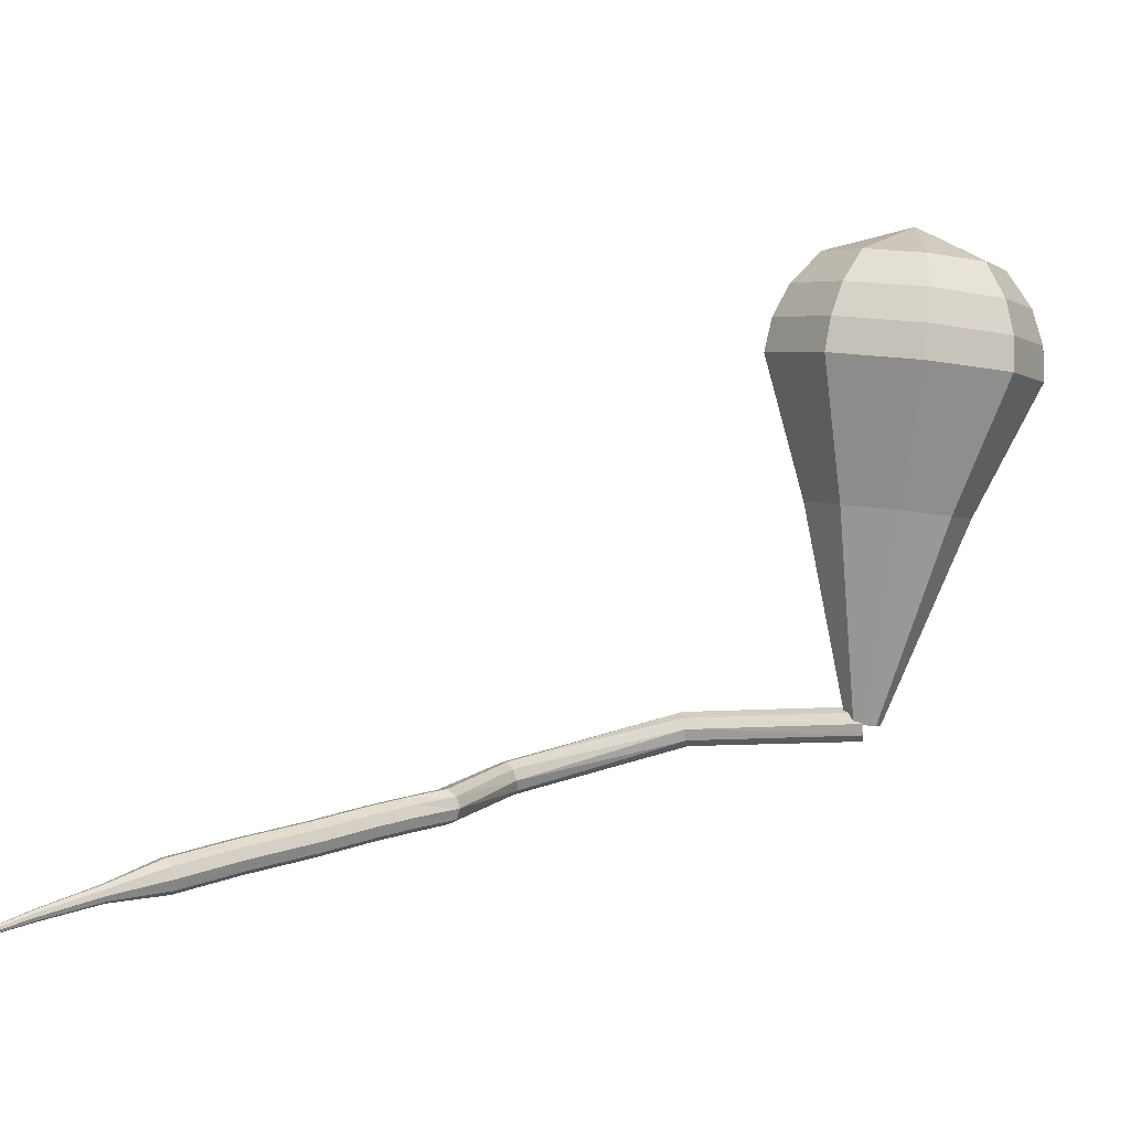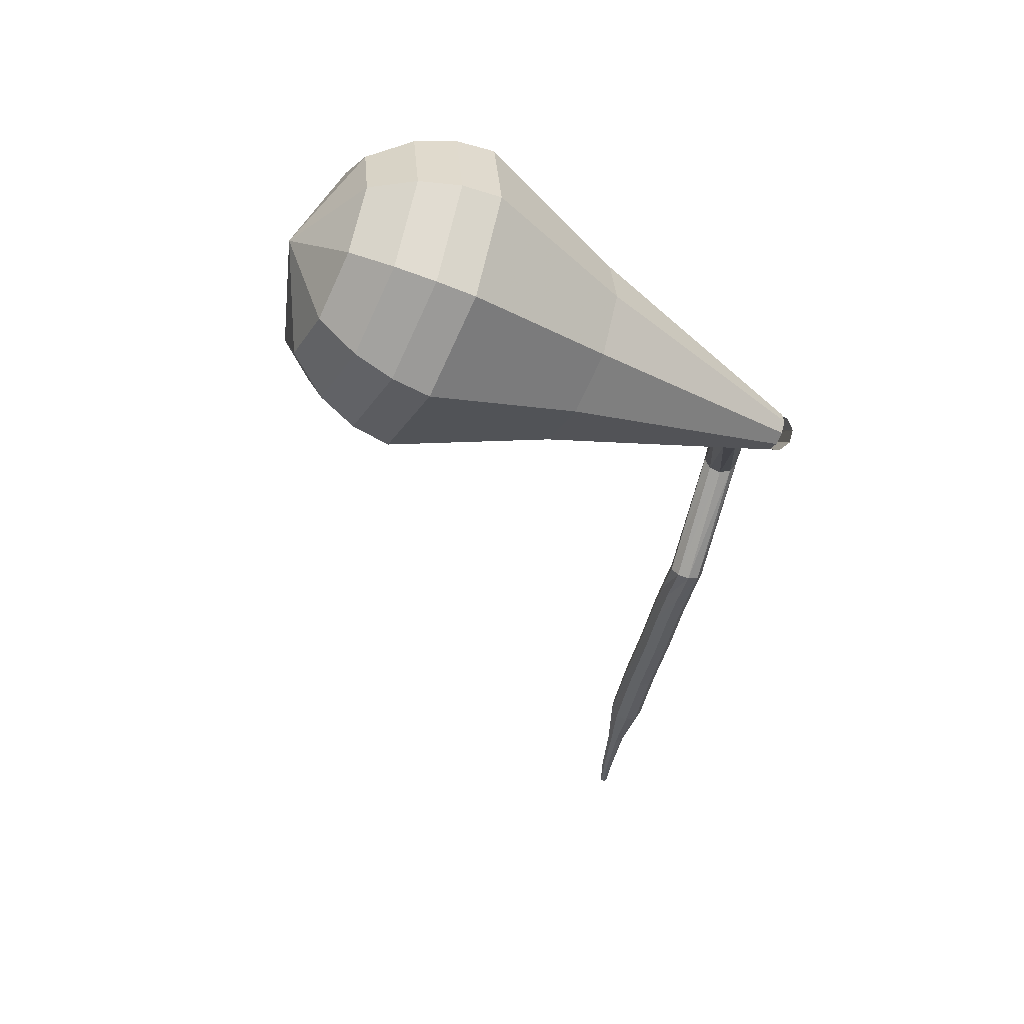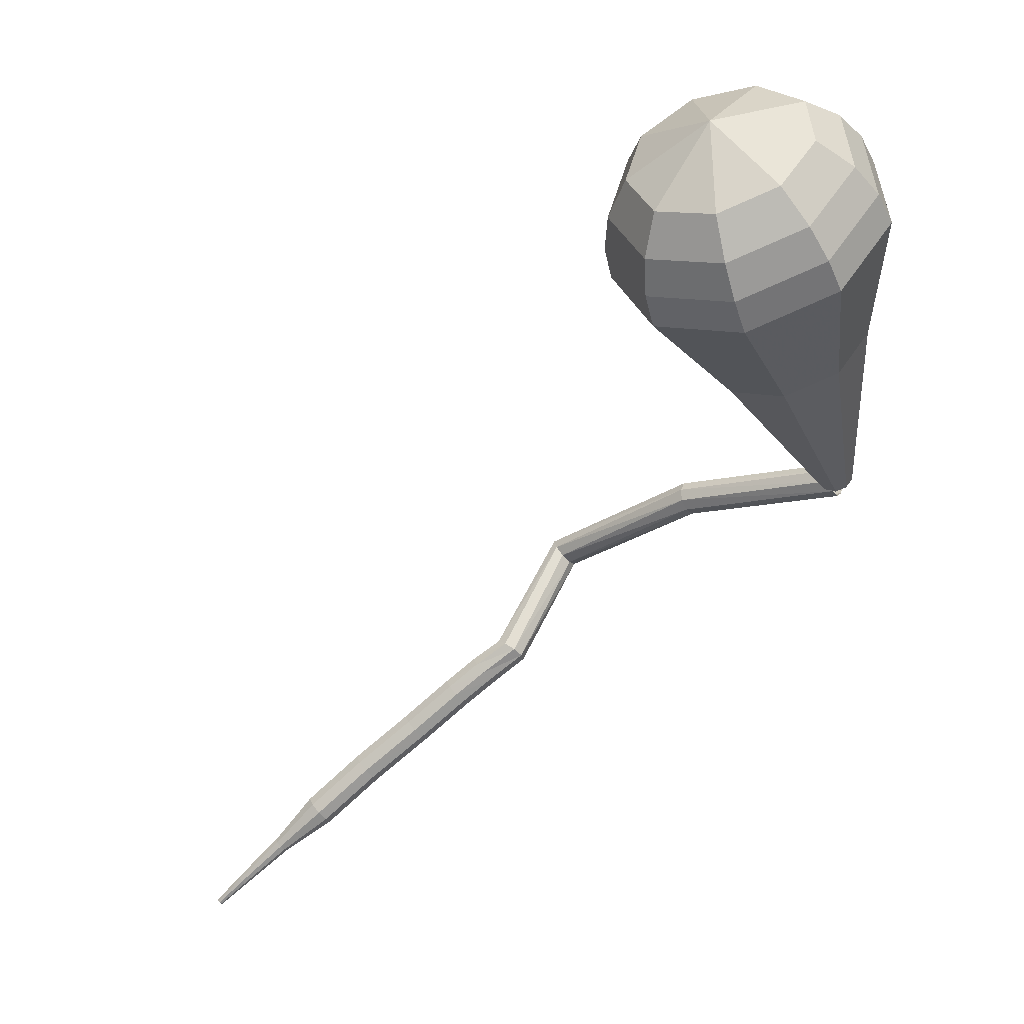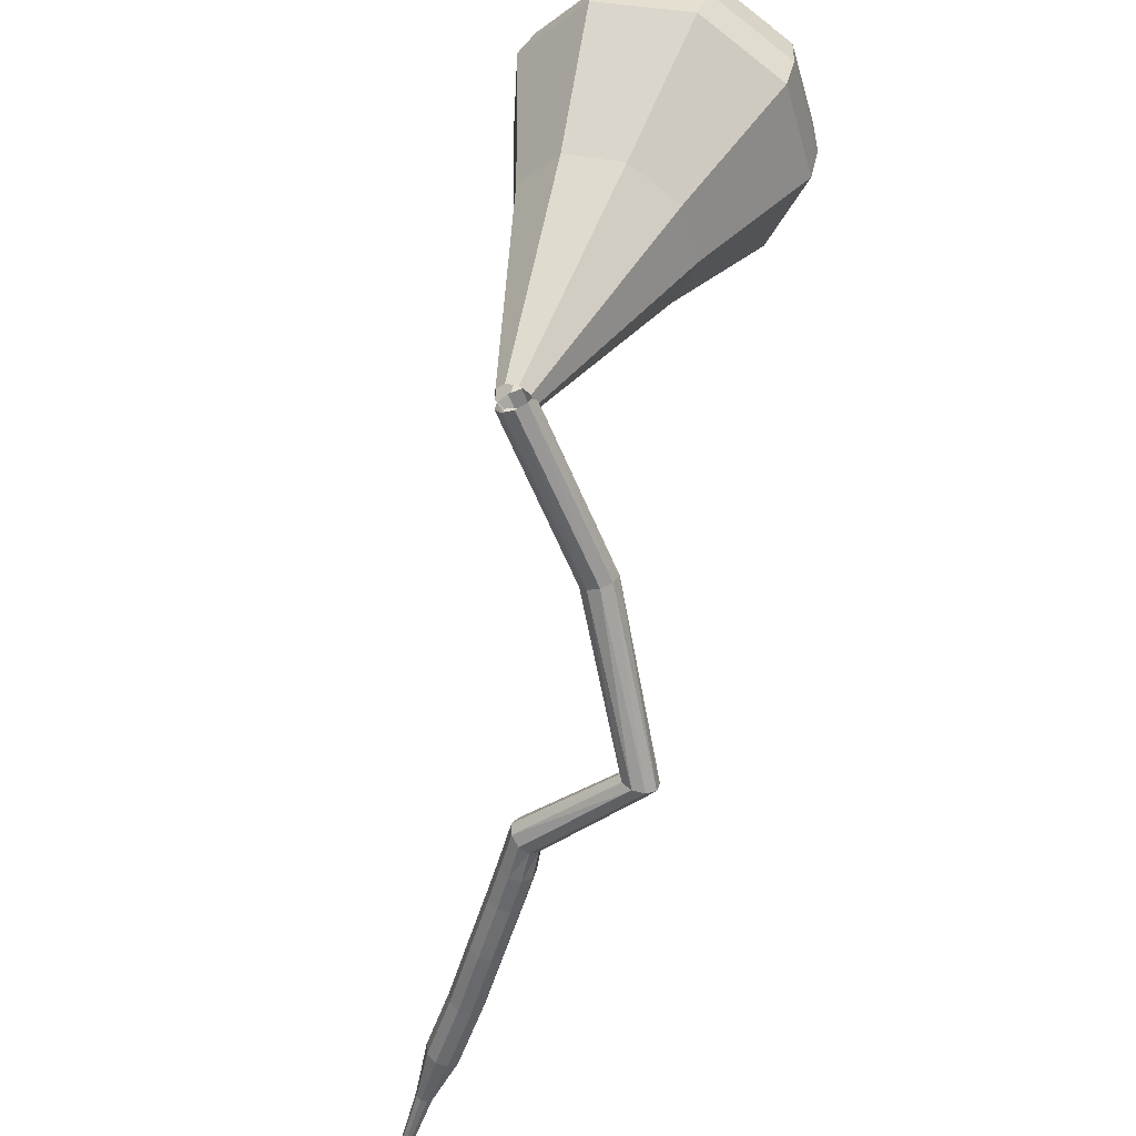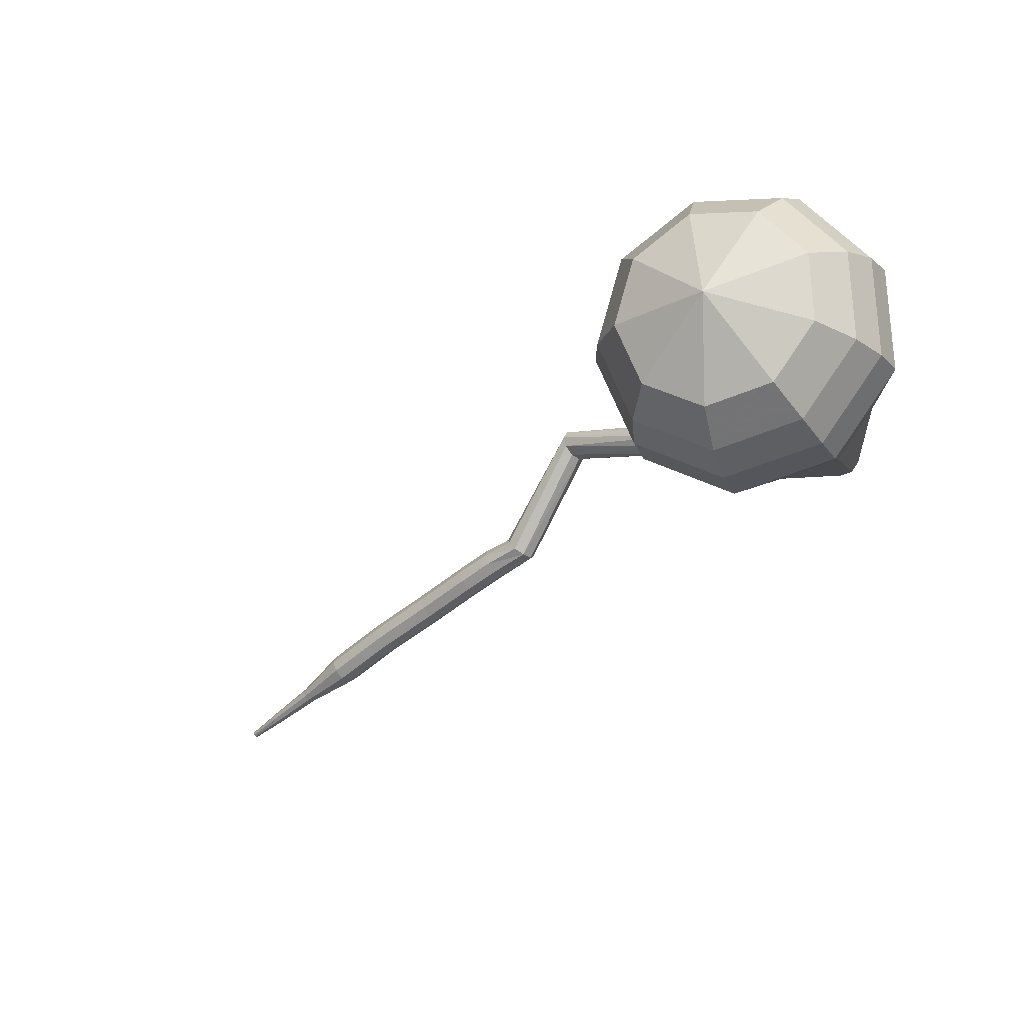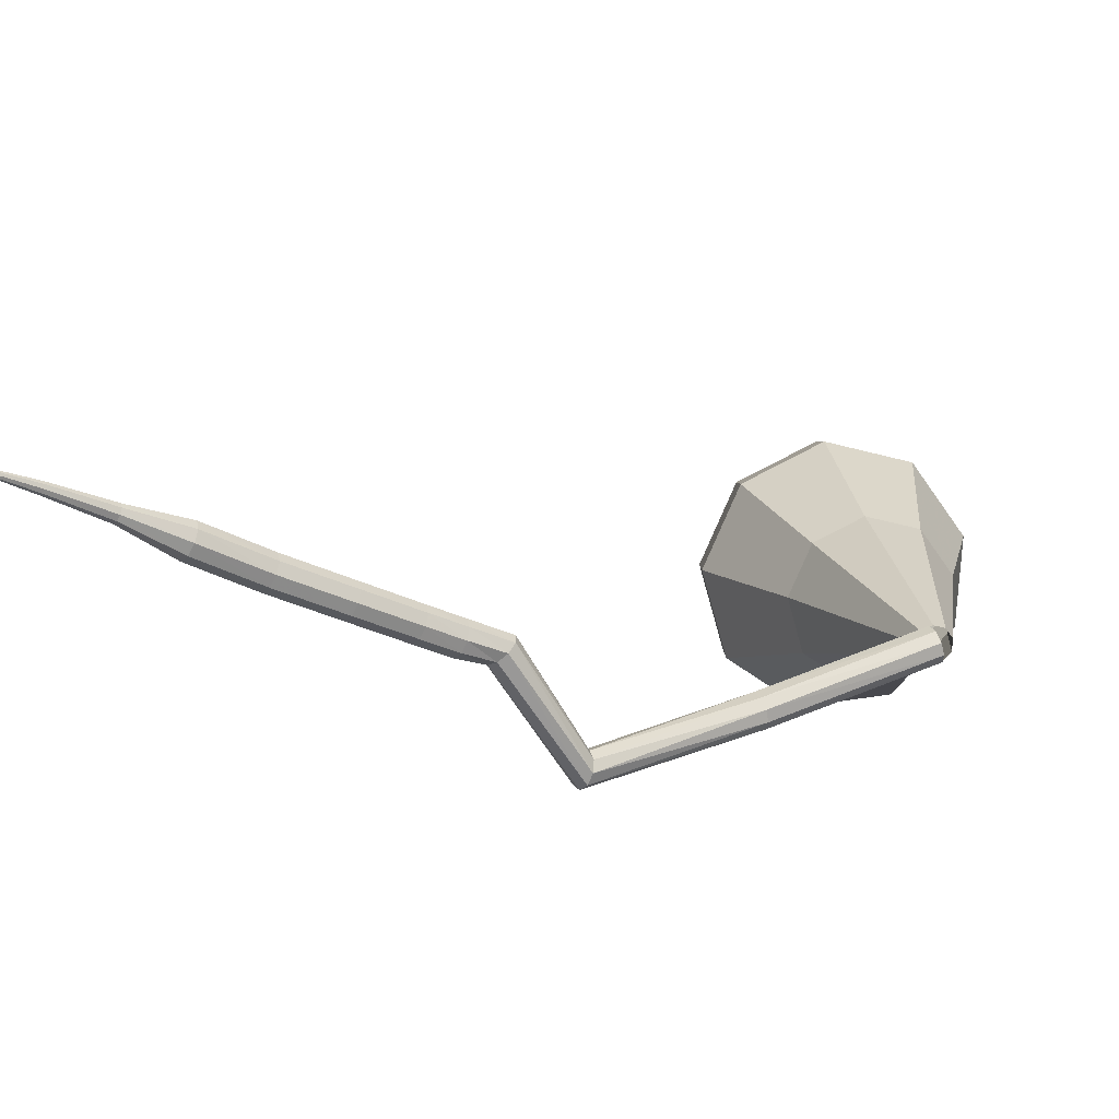
<metadata>
{"format":"obj","ext":"obj","renderer":"f3d","projection":"perspective","resolution":1024,"background":"white","views":[{"elev":-71.4,"azim":-16.3,"up":"+Y"},{"elev":-4.9,"azim":60.4,"up":"+Y"},{"elev":-25.8,"azim":10.2,"up":"+Y"},{"elev":-37.9,"azim":106.4,"up":"+Z"},{"elev":2.0,"azim":12.8,"up":"+Y"},{"elev":-61.8,"azim":3.2,"up":"+Z"}]}
</metadata>
<code>
g tube1
v 164.5 145.9 183.2
v 164.7 145.6 182.6
v 164.7 145 182.3
v 164.6 144.3 182.4
v 164.3 143.9 182.9
v 164.1 144 183.5
v 164 144.4 184
v 164 145.1 184.1
v 164.2 145.7 183.8
v 164.5 145.9 183.2
v 155.1 147.2 179.6
v 155.4 146.9 179
v 155.5 146.3 178.7
v 155.4 145.7 178.8
v 155.2 145.2 179.3
v 154.9 145.2 179.9
v 154.7 145.7 180.4
v 154.6 146.4 180.5
v 154.8 146.9 180.2
v 155.1 147.2 179.6
v 145.7 146.5 174.1
v 146 146.4 173.5
v 146.4 146 173.2
v 146.7 145.4 173.3
v 146.8 144.9 173.8
v 146.6 144.8 174.4
v 146.2 145.1 174.9
v 145.9 145.6 175
v 145.7 146.2 174.7
v 145.7 146.5 174.1
v 141.9 139.4 174.4
v 142.1 139.3 173.7
v 142.6 139 173.4
v 143.1 138.6 173.5
v 143.5 138.3 174
v 143.4 138.3 174.7
v 143.1 138.6 175.2
v 142.5 138.9 175.4
v 142 139.3 175
v 141.9 139.4 174.4
v 140.3 138.7 173.8
v 140.6 138.6 173.2
v 140.9 138.1 172.9
v 141.3 137.5 173
v 141.4 137.1 173.5
v 141.2 137 174.2
v 140.9 137.3 174.7
v 140.5 137.8 174.8
v 140.3 138.4 174.4
v 140.3 138.7 173.8
v 138.5 137.5 173.3
v 138.7 137.4 172.7
v 139.1 136.9 172.4
v 139.4 136.3 172.5
v 139.6 135.9 173
v 139.4 135.8 173.6
v 139.1 136.1 174.1
v 138.7 136.7 174.3
v 138.4 137.2 173.9
v 138.5 137.5 173.3
v 135.6 135.6 172.4
v 135.8 135.5 171.8
v 136.2 135 171.4
v 136.6 134.4 171.6
v 136.7 134 172.1
v 136.5 133.9 172.7
v 136.2 134.2 173.2
v 135.8 134.8 173.4
v 135.6 135.3 173
v 135.6 135.6 172.4
v 132.1 133.4 171.4
v 132.4 133.3 170.8
v 132.8 132.8 170.5
v 133.1 132.3 170.6
v 133.3 131.8 171.1
v 133.2 131.7 171.8
v 132.8 132 172.3
v 132.4 132.6 172.4
v 132.1 133.1 172.1
v 132.1 133.4 171.4
v 128.8 131 170.5
v 129.1 130.9 169.8
v 129.5 130.5 169.5
v 129.9 129.9 169.6
v 130 129.5 170.1
v 129.9 129.4 170.8
v 129.5 129.7 171.3
v 129.1 130.2 171.4
v 128.8 130.8 171.1
v 128.8 131 170.5
v 126.3 128.7 169.6
v 126.5 128.6 169.3
v 126.7 128.4 169.1
v 126.9 128.1 169.2
v 126.9 127.9 169.4
v 126.8 127.8 169.7
v 126.7 128 170
v 126.5 128.3 170
v 126.3 128.5 169.9
v 126.3 128.7 169.6
v 123.6 126.6 168.5
v 123.7 126.6 168.3
v 123.9 126.4 168.2
v 124 126.3 168.3
v 124 126.1 168.4
v 124 126.1 168.6
v 123.8 126.2 168.8
v 123.7 126.3 168.8
v 123.6 126.5 168.7
v 123.6 126.6 168.5
v 122 125.3 167.8
v 122 125.3 167.6
v 122.1 125.2 167.6
v 122.2 125.1 167.6
v 122.2 125 167.7
v 122.2 125 167.8
v 122.1 125.1 167.9
v 122 125.2 167.9
v 122 125.3 167.9
v 122 125.3 167.8
f 1 2 12
f 12 11 1
f 2 3 13
f 13 12 2
f 3 4 14
f 14 13 3
f 4 5 15
f 15 14 4
f 5 6 16
f 16 15 5
f 6 7 17
f 17 16 6
f 7 8 18
f 18 17 7
f 8 9 19
f 19 18 8
f 9 10 20
f 20 19 9
f 11 12 22
f 22 21 11
f 12 13 23
f 23 22 12
f 13 14 24
f 24 23 13
f 14 15 25
f 25 24 14
f 15 16 26
f 26 25 15
f 16 17 27
f 27 26 16
f 17 18 28
f 28 27 17
f 18 19 29
f 29 28 18
f 19 20 30
f 30 29 19
f 21 22 32
f 32 31 21
f 22 23 33
f 33 32 22
f 23 24 34
f 34 33 23
f 24 25 35
f 35 34 24
f 25 26 36
f 36 35 25
f 26 27 37
f 37 36 26
f 27 28 38
f 38 37 27
f 28 29 39
f 39 38 28
f 29 30 40
f 40 39 29
f 31 32 42
f 42 41 31
f 32 33 43
f 43 42 32
f 33 34 44
f 44 43 33
f 34 35 45
f 45 44 34
f 35 36 46
f 46 45 35
f 36 37 47
f 47 46 36
f 37 38 48
f 48 47 37
f 38 39 49
f 49 48 38
f 39 40 50
f 50 49 39
f 41 42 52
f 52 51 41
f 42 43 53
f 53 52 42
f 43 44 54
f 54 53 43
f 44 45 55
f 55 54 44
f 45 46 56
f 56 55 45
f 46 47 57
f 57 56 46
f 47 48 58
f 58 57 47
f 48 49 59
f 59 58 48
f 49 50 60
f 60 59 49
f 51 52 62
f 62 61 51
f 52 53 63
f 63 62 52
f 53 54 64
f 64 63 53
f 54 55 65
f 65 64 54
f 55 56 66
f 66 65 55
f 56 57 67
f 67 66 56
f 57 58 68
f 68 67 57
f 58 59 69
f 69 68 58
f 59 60 70
f 70 69 59
f 61 62 72
f 72 71 61
f 62 63 73
f 73 72 62
f 63 64 74
f 74 73 63
f 64 65 75
f 75 74 64
f 65 66 76
f 76 75 65
f 66 67 77
f 77 76 66
f 67 68 78
f 78 77 67
f 68 69 79
f 79 78 68
f 69 70 80
f 80 79 69
f 71 72 82
f 82 81 71
f 72 73 83
f 83 82 72
f 73 74 84
f 84 83 73
f 74 75 85
f 85 84 74
f 75 76 86
f 86 85 75
f 76 77 87
f 87 86 76
f 77 78 88
f 88 87 77
f 78 79 89
f 89 88 78
f 79 80 90
f 90 89 79
f 81 82 92
f 92 91 81
f 82 83 93
f 93 92 82
f 83 84 94
f 94 93 83
f 84 85 95
f 95 94 84
f 85 86 96
f 96 95 85
f 86 87 97
f 97 96 86
f 87 88 98
f 98 97 87
f 88 89 99
f 99 98 88
f 89 90 100
f 100 99 89
f 91 92 102
f 102 101 91
f 92 93 103
f 103 102 92
f 93 94 104
f 104 103 93
f 94 95 105
f 105 104 94
f 95 96 106
f 106 105 95
f 96 97 107
f 107 106 96
f 97 98 108
f 108 107 97
f 98 99 109
f 109 108 98
f 99 100 110
f 110 109 99
f 101 102 112
f 112 111 101
f 102 103 113
f 113 112 102
f 103 104 114
f 114 113 103
f 104 105 115
f 115 114 104
f 105 106 116
f 116 115 105
f 106 107 117
f 117 116 106
f 107 108 118
f 118 117 107
f 108 109 119
f 119 118 108
f 109 110 120
f 120 119 109
v 165.2 145.4 183.2
v 164.7 145.8 183
v 164.1 145.8 182.8
v 163.5 145.4 182.9
v 163.4 144.7 183.1
v 163.7 144.2 183.3
v 164.3 143.9 183.5
v 164.9 144.2 183.5
v 165.3 144.7 183.4
v 165.2 145.4 183.2
v 166.6 150.9 194.5
v 164.2 152.9 193.4
v 160.9 152.9 192.9
v 158.3 150.8 193.1
v 157.6 147.7 193.9
v 159.1 145 195.1
v 162.1 144 195.9
v 165.2 145.1 196.1
v 167 147.8 195.6
v 166.6 150.9 194.5
v 166.9 151.9 196.4
v 164.1 154.2 195.1
v 160.4 154.2 194.5
v 157.4 151.8 194.7
v 156.5 148.2 195.7
v 158.2 145.1 197
v 161.7 143.8 198.1
v 165.3 145.1 198.3
v 167.4 148.3 197.6
v 166.9 151.9 196.4
v 167.3 152.9 198.2
v 164.1 155.5 196.8
v 159.8 155.5 196.1
v 156.4 152.8 196.3
v 155.4 148.7 197.5
v 157.4 145.1 199
v 161.4 143.7 200.2
v 165.5 145.1 200.4
v 167.8 148.8 199.7
v 167.3 152.9 198.2
v 167.7 153.8 200.1
v 164.1 156.8 198.5
v 159.2 156.8 197.7
v 155.4 153.8 198
v 154.3 149.2 199.3
v 156.5 145.1 201
v 161 143.5 202.3
v 165.6 145.2 202.6
v 168.3 149.2 201.7
v 167.7 153.8 200.1
v 168 154.8 202
v 164.1 158.2 200.2
v 158.7 158.1 199.3
v 154.4 154.8 199.6
v 153.2 149.6 201.1
v 155.6 145.1 202.9
v 160.6 143.4 204.4
v 165.8 145.2 204.7
v 168.7 149.7 203.8
v 168 154.8 202
v 167.5 155.3 203.9
v 163.6 158.6 202.1
v 158.4 158.5 201.2
v 154.2 155.3 201.5
v 153.1 150.3 203
v 155.5 145.9 204.8
v 160.3 144.2 206.2
v 165.3 146 206.5
v 168.1 150.4 205.6
v 167.5 155.3 203.9
v 166.4 155.5 205.8
v 163 158.4 204.2
v 158.3 158.4 203.4
v 154.6 155.5 203.7
v 153.6 151 204.9
v 155.7 147.1 206.6
v 160 145.6 207.8
v 164.5 147.2 208.1
v 167 151.1 207.3
v 166.4 155.5 205.8
v 164.6 155.4 207.6
v 162 157.6 206.4
v 158.5 157.6 205.8
v 155.6 155.3 206
v 154.8 151.9 207
v 156.5 149 208.3
v 159.7 147.8 209.2
v 163.2 149 209.4
v 165.1 152 208.8
v 164.6 155.4 207.6
v 159.7 153.4 209.5
v 159.7 153.4 209.5
v 159.7 153.4 209.5
v 159.7 153.4 209.5
v 159.7 153.4 209.5
v 159.7 153.4 209.5
v 159.7 153.4 209.5
v 159.7 153.4 209.5
v 159.7 153.4 209.5
v 159.7 153.4 209.5
f 121 122 132
f 132 131 121
f 122 123 133
f 133 132 122
f 123 124 134
f 134 133 123
f 124 125 135
f 135 134 124
f 125 126 136
f 136 135 125
f 126 127 137
f 137 136 126
f 127 128 138
f 138 137 127
f 128 129 139
f 139 138 128
f 129 130 140
f 140 139 129
f 131 132 142
f 142 141 131
f 132 133 143
f 143 142 132
f 133 134 144
f 144 143 133
f 134 135 145
f 145 144 134
f 135 136 146
f 146 145 135
f 136 137 147
f 147 146 136
f 137 138 148
f 148 147 137
f 138 139 149
f 149 148 138
f 139 140 150
f 150 149 139
f 141 142 152
f 152 151 141
f 142 143 153
f 153 152 142
f 143 144 154
f 154 153 143
f 144 145 155
f 155 154 144
f 145 146 156
f 156 155 145
f 146 147 157
f 157 156 146
f 147 148 158
f 158 157 147
f 148 149 159
f 159 158 148
f 149 150 160
f 160 159 149
f 151 152 162
f 162 161 151
f 152 153 163
f 163 162 152
f 153 154 164
f 164 163 153
f 154 155 165
f 165 164 154
f 155 156 166
f 166 165 155
f 156 157 167
f 167 166 156
f 157 158 168
f 168 167 157
f 158 159 169
f 169 168 158
f 159 160 170
f 170 169 159
f 161 162 172
f 172 171 161
f 162 163 173
f 173 172 162
f 163 164 174
f 174 173 163
f 164 165 175
f 175 174 164
f 165 166 176
f 176 175 165
f 166 167 177
f 177 176 166
f 167 168 178
f 178 177 167
f 168 169 179
f 179 178 168
f 169 170 180
f 180 179 169
f 171 172 182
f 182 181 171
f 172 173 183
f 183 182 172
f 173 174 184
f 184 183 173
f 174 175 185
f 185 184 174
f 175 176 186
f 186 185 175
f 176 177 187
f 187 186 176
f 177 178 188
f 188 187 177
f 178 179 189
f 189 188 178
f 179 180 190
f 190 189 179
f 181 182 192
f 192 191 181
f 182 183 193
f 193 192 182
f 183 184 194
f 194 193 183
f 184 185 195
f 195 194 184
f 185 186 196
f 196 195 185
f 186 187 197
f 197 196 186
f 187 188 198
f 198 197 187
f 188 189 199
f 199 198 188
f 189 190 200
f 200 199 189
f 191 192 202
f 202 201 191
f 192 193 203
f 203 202 192
f 193 194 204
f 204 203 193
f 194 195 205
f 205 204 194
f 195 196 206
f 206 205 195
f 196 197 207
f 207 206 196
f 197 198 208
f 208 207 197
f 198 199 209
f 209 208 198
f 199 200 210
f 210 209 199
f 201 202 212
f 212 211 201
f 202 203 213
f 213 212 202
f 203 204 214
f 214 213 203
f 204 205 215
f 215 214 204
f 205 206 216
f 216 215 205
f 206 207 217
f 217 216 206
f 207 208 218
f 218 217 207
f 208 209 219
f 219 218 208
f 209 210 220
f 220 219 209
g

</code>
